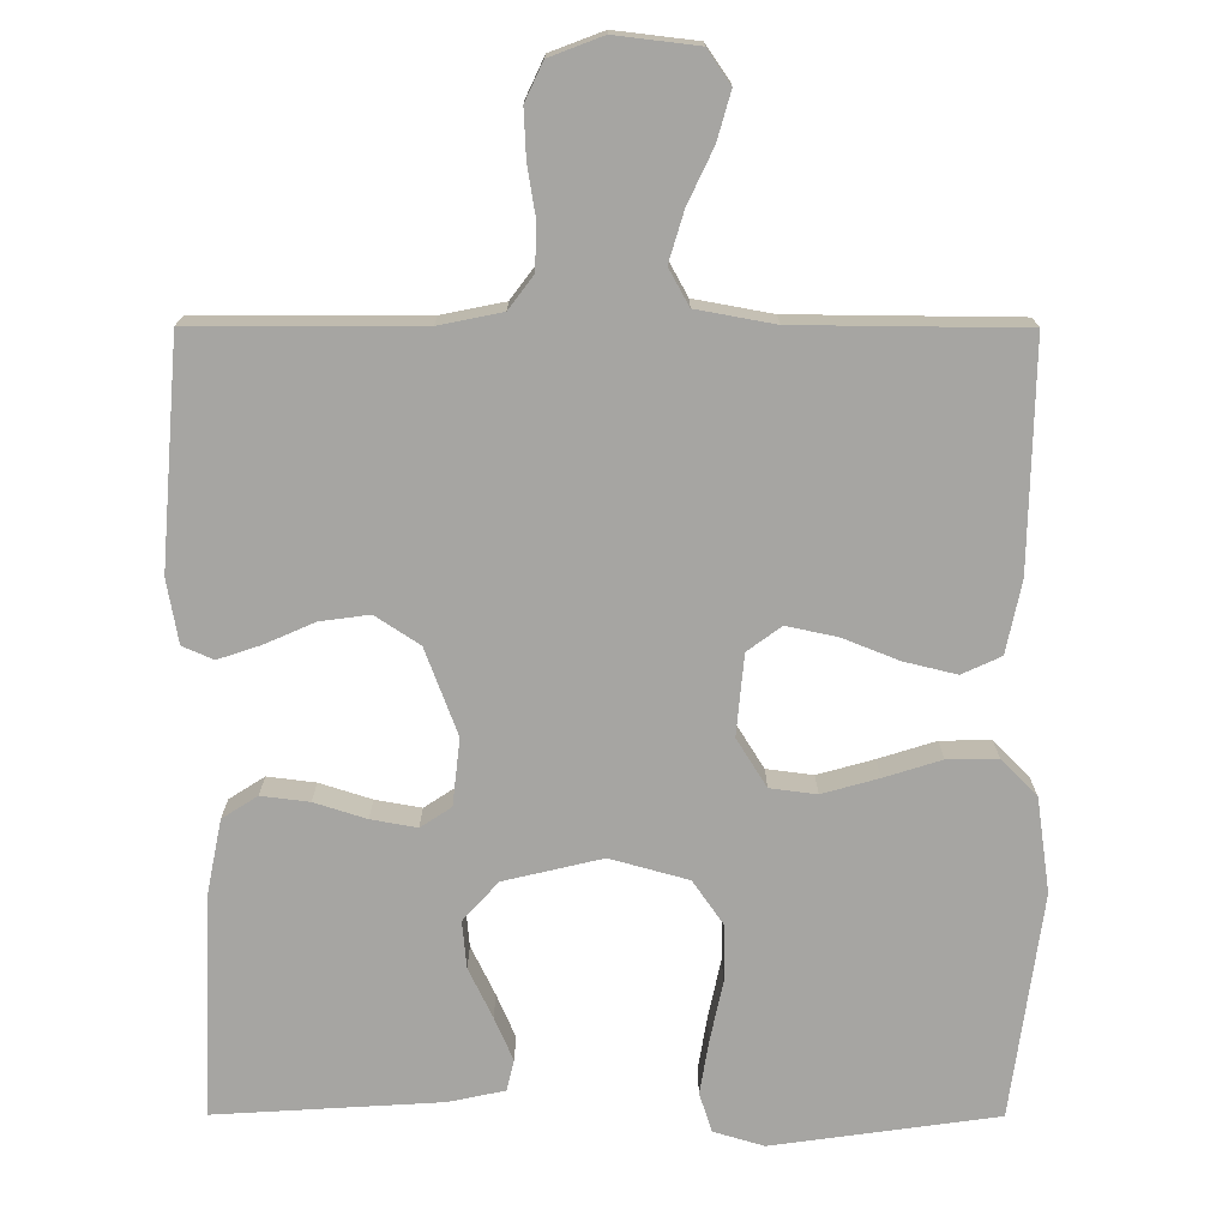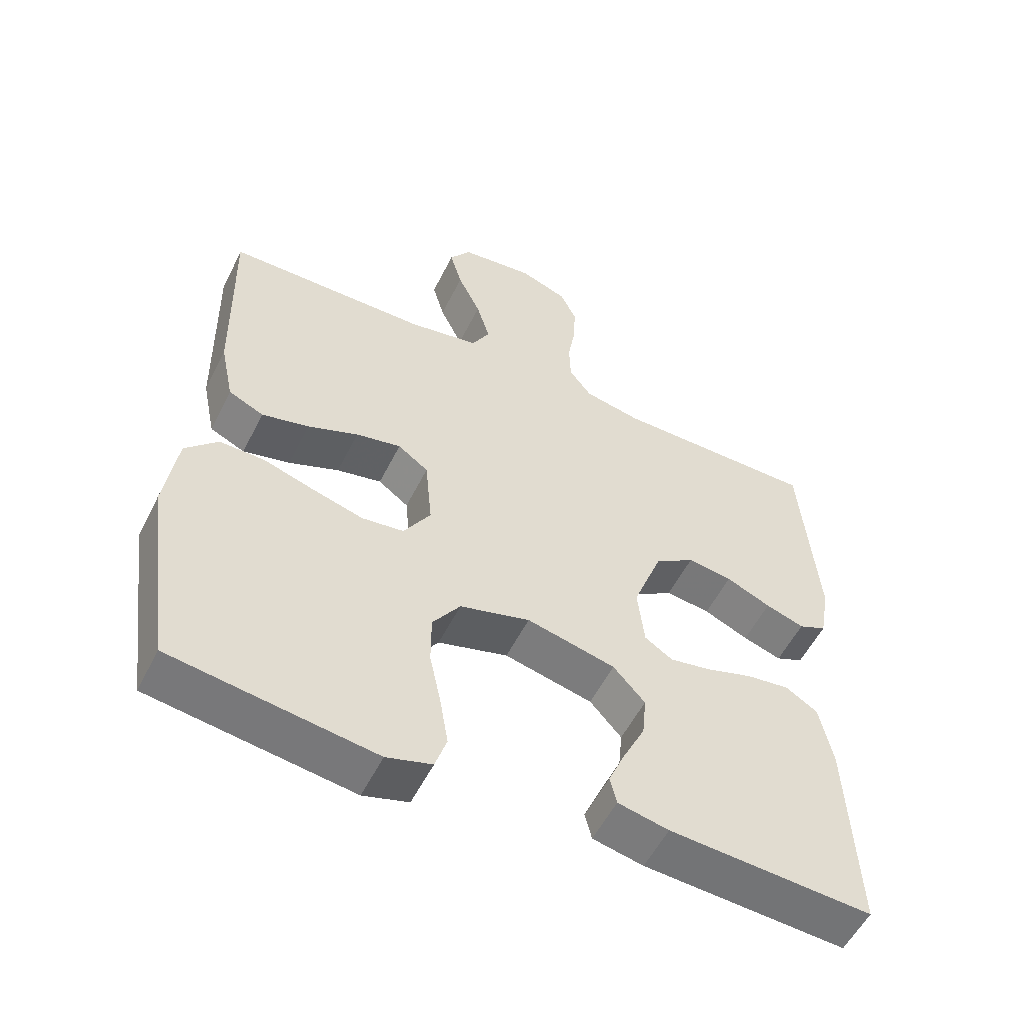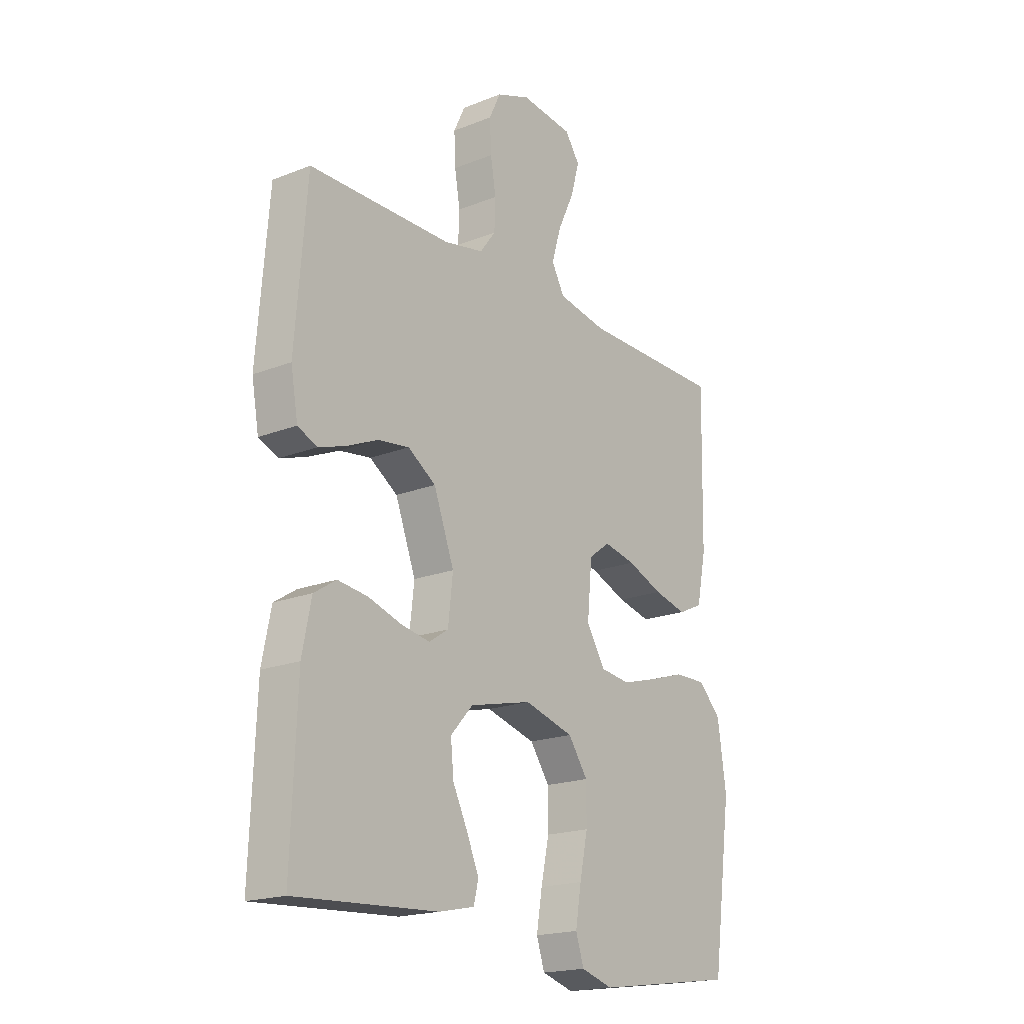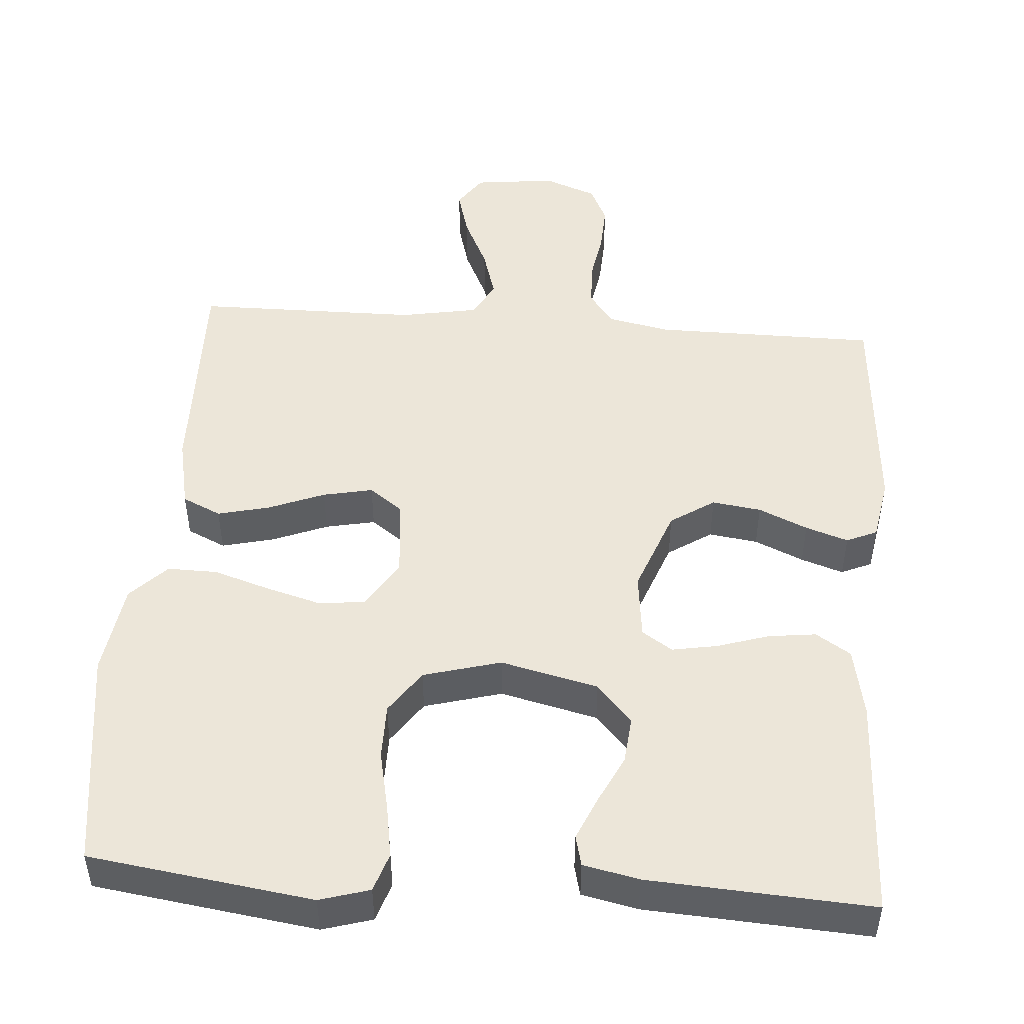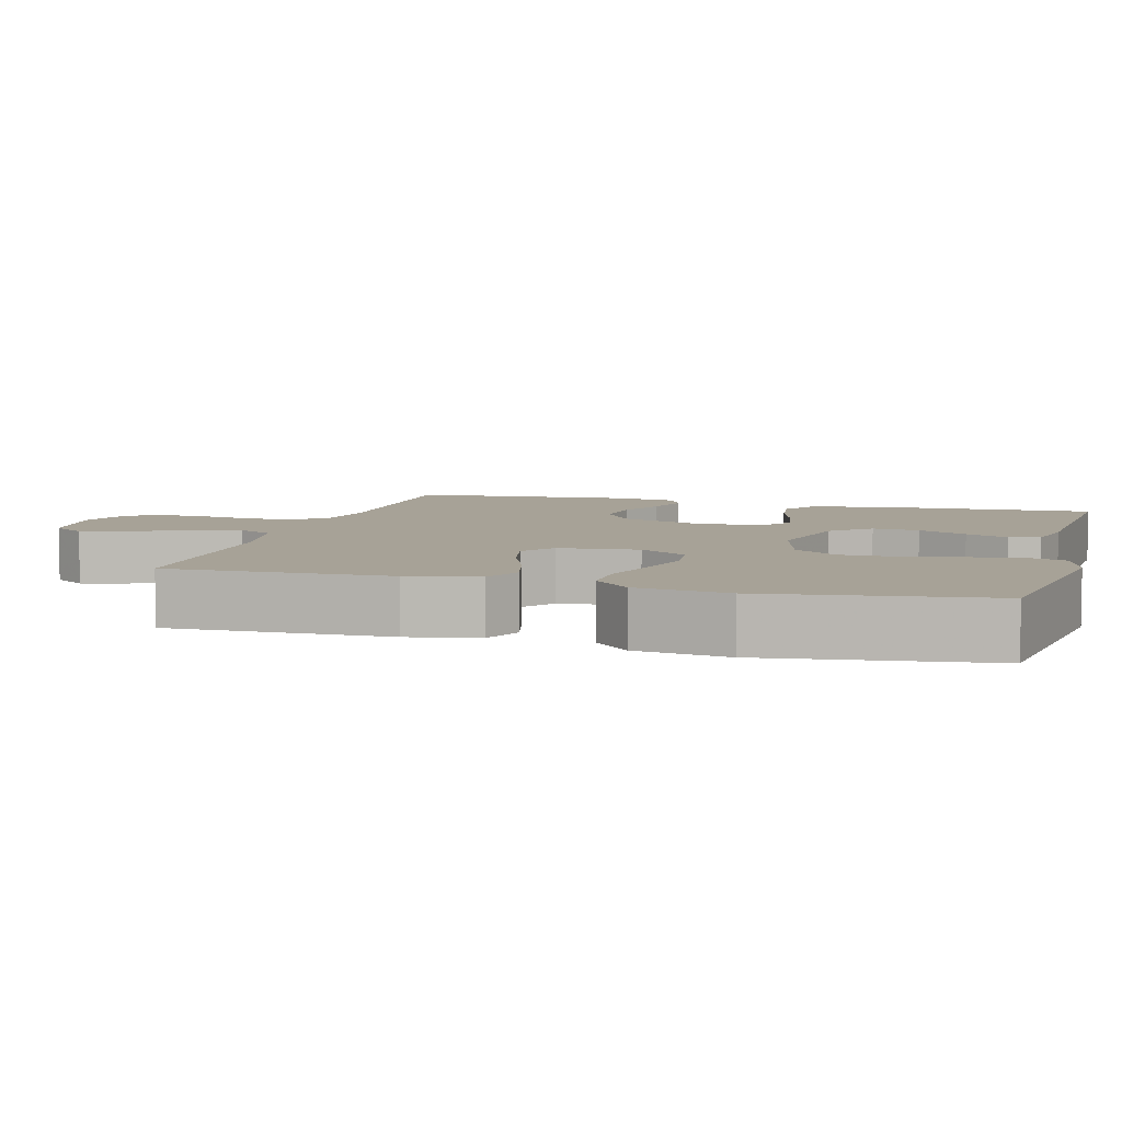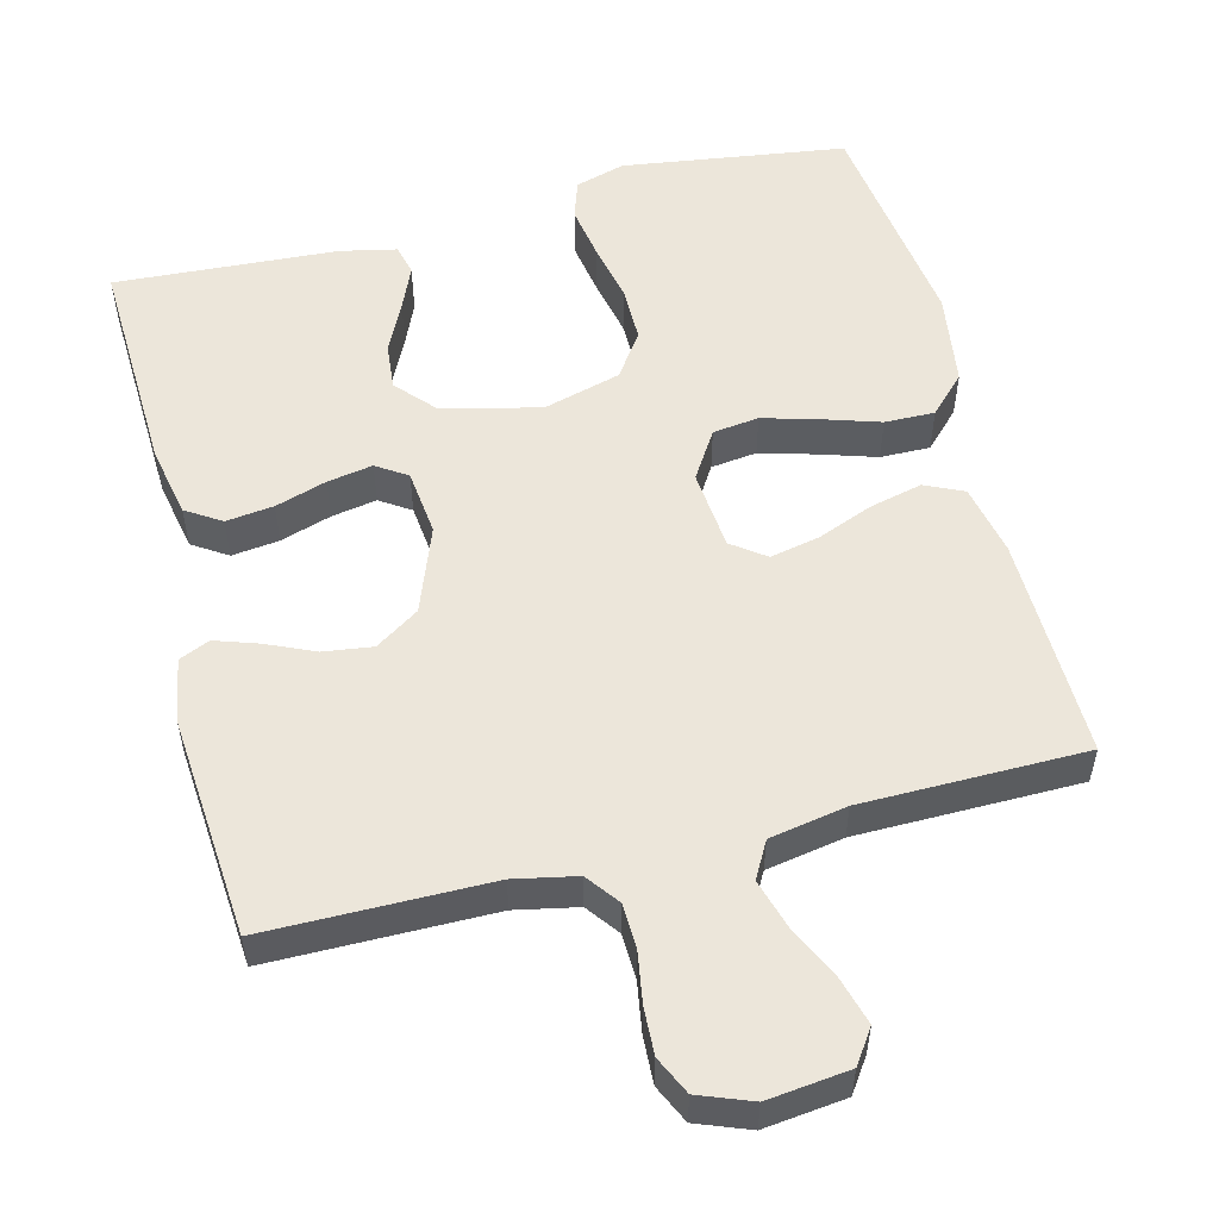
<metadata>
{"format":"obj","ext":"obj","renderer":"f3d","projection":"perspective","resolution":1024,"background":"white","views":[{"elev":-73.8,"azim":-0.1,"up":"+Y"},{"elev":-55.0,"azim":153.7,"up":"+Z"},{"elev":-19.0,"azim":-53.2,"up":"+Z"},{"elev":48.8,"azim":-175.7,"up":"+Y"},{"elev":6.6,"azim":105.6,"up":"+Y"},{"elev":54.3,"azim":-14.2,"up":"+Y"}]}
</metadata>
<code>
v 0.5 0.07 -0.5
v 0.2 0.07 -0.542
v 0.133 0.07 -0.522
v 0.116 0.07 -0.47
v 0.128 0.07 -0.398
v 0.145 0.07 -0.318
v 0.145 0.07 -0.243
v 0.104 0.07 -0.184
v 0 0.07 -0.155
v -0.131 0.07 -0.186
v -0.178 0.07 -0.238
v -0.172 0.07 -0.301
v -0.14 0.07 -0.367
v -0.115 0.07 -0.425
v -0.125 0.07 -0.466
v -0.2 0.07 -0.482
v -0.5 0.07 -0.5
v -0.488 0.07 -0.2
v -0.469 0.07 -0.105
v -0.422 0.07 -0.075
v -0.358 0.07 -0.083
v -0.289 0.07 -0.105
v -0.228 0.07 -0.116
v -0.187 0.07 -0.089
v -0.177 0.07 0
v -0.22 0.07 0.115
v -0.279 0.07 0.154
v -0.345 0.07 0.145
v -0.411 0.07 0.116
v -0.468 0.07 0.097
v -0.509 0.07 0.115
v -0.524 0.07 0.2
v -0.5 0.07 0.5
v -0.2 0.07 0.501
v -0.116 0.07 0.518
v -0.083 0.07 0.562
v -0.081 0.07 0.623
v -0.092 0.07 0.69
v -0.095 0.07 0.754
v -0.071 0.07 0.805
v 0 0.07 0.832
v 0.11 0.07 0.819
v 0.141 0.07 0.774
v 0.123 0.07 0.71
v 0.089 0.07 0.638
v 0.069 0.07 0.571
v 0.096 0.07 0.522
v 0.2 0.07 0.503
v 0.5 0.07 0.5
v 0.494 0.07 0.2
v 0.474 0.07 0.104
v 0.422 0.07 0.08
v 0.352 0.07 0.097
v 0.277 0.07 0.127
v 0.21 0.07 0.141
v 0.165 0.07 0.108
v 0.155 0.07 0
v 0.195 0.07 -0.064
v 0.257 0.07 -0.072
v 0.332 0.07 -0.051
v 0.408 0.07 -0.027
v 0.475 0.07 -0.026
v 0.523 0.07 -0.075
v 0.541 0.07 -0.2
v 0.5 0 -0.5
v 0.2 0 -0.542
v 0.133 0 -0.522
v 0.116 0 -0.47
v 0.128 0 -0.398
v 0.145 0 -0.318
v 0.145 0 -0.243
v 0.104 0 -0.184
v 0 0 -0.155
v -0.131 0 -0.186
v -0.178 0 -0.238
v -0.172 0 -0.301
v -0.14 0 -0.367
v -0.115 0 -0.425
v -0.125 0 -0.466
v -0.2 0 -0.482
v -0.5 0 -0.5
v -0.488 0 -0.2
v -0.469 0 -0.105
v -0.422 0 -0.075
v -0.358 0 -0.083
v -0.289 0 -0.105
v -0.228 0 -0.116
v -0.187 0 -0.089
v -0.177 0 0
v -0.22 0 0.115
v -0.279 0 0.154
v -0.345 0 0.145
v -0.411 0 0.116
v -0.468 0 0.097
v -0.509 0 0.115
v -0.524 0 0.2
v -0.5 0 0.5
v -0.2 0 0.501
v -0.116 0 0.518
v -0.083 0 0.562
v -0.081 0 0.623
v -0.092 0 0.69
v -0.095 0 0.754
v -0.071 0 0.805
v 0 0 0.832
v 0.11 0 0.819
v 0.141 0 0.774
v 0.123 0 0.71
v 0.089 0 0.638
v 0.069 0 0.571
v 0.096 0 0.522
v 0.2 0 0.503
v 0.5 0 0.5
v 0.494 0 0.2
v 0.474 0 0.104
v 0.422 0 0.08
v 0.352 0 0.097
v 0.277 0 0.127
v 0.21 0 0.141
v 0.165 0 0.108
v 0.155 0 0
v 0.195 0 -0.064
v 0.257 0 -0.072
v 0.332 0 -0.051
v 0.408 0 -0.027
v 0.475 0 -0.026
v 0.523 0 -0.075
v 0.541 0 -0.2
f 4 5 6
f 3 4 6
f 2 3 6
f 1 2 6
f 64 1 6
f 63 64 6
f 62 63 6
f 61 62 6
f 60 61 6
f 59 60 6 7
f 58 59 7 8
f 57 58 8 9
f 56 57 9 10
f 52 53 54
f 51 52 54
f 50 51 54
f 49 50 54
f 48 49 54
f 47 48 54 55
f 46 47 55 56
f 43 44 45
f 42 43 45
f 41 42 45
f 40 41 45
f 39 40 45
f 38 39 45
f 37 38 45
f 36 37 45 46
f 46 56 10
f 36 46 10
f 35 36 10
f 32 33 34
f 31 32 34
f 30 31 34
f 29 30 34
f 28 29 34
f 27 28 34 35
f 20 21 22
f 19 20 22
f 18 19 22
f 17 18 22
f 16 17 22
f 15 16 22
f 14 15 22
f 13 14 22
f 12 13 22
f 11 12 22 23
f 10 11 23 24
f 26 27 35
f 25 26 35
f 10 24 25 35
f 70 69 68
f 70 68 67
f 70 67 66
f 70 66 65
f 70 65 128
f 70 128 127
f 70 127 126
f 70 126 125
f 70 125 124
f 71 70 124 123
f 72 71 123 122
f 73 72 122 121
f 74 73 121 120
f 118 117 116
f 118 116 115
f 118 115 114
f 118 114 113
f 118 113 112
f 119 118 112 111
f 120 119 111 110
f 109 108 107
f 109 107 106
f 109 106 105
f 109 105 104
f 109 104 103
f 109 103 102
f 109 102 101
f 110 109 101 100
f 74 120 110
f 74 110 100
f 74 100 99
f 98 97 96
f 98 96 95
f 98 95 94
f 98 94 93
f 98 93 92
f 99 98 92 91
f 86 85 84
f 86 84 83
f 86 83 82
f 86 82 81
f 86 81 80
f 86 80 79
f 86 79 78
f 86 78 77
f 86 77 76
f 87 86 76 75
f 88 87 75 74
f 99 91 90
f 99 90 89
f 99 89 88 74
f 1 65 66 2
f 2 66 67 3
f 3 67 68 4
f 4 68 69 5
f 5 69 70 6
f 6 70 71 7
f 7 71 72 8
f 8 72 73 9
f 9 73 74 10
f 10 74 75 11
f 11 75 76 12
f 12 76 77 13
f 13 77 78 14
f 14 78 79 15
f 15 79 80 16
f 16 80 81 17
f 17 81 82 18
f 18 82 83 19
f 19 83 84 20
f 20 84 85 21
f 21 85 86 22
f 22 86 87 23
f 23 87 88 24
f 24 88 89 25
f 25 89 90 26
f 26 90 91 27
f 27 91 92 28
f 28 92 93 29
f 29 93 94 30
f 30 94 95 31
f 31 95 96 32
f 32 96 97 33
f 33 97 98 34
f 34 98 99 35
f 35 99 100 36
f 36 100 101 37
f 37 101 102 38
f 38 102 103 39
f 39 103 104 40
f 40 104 105 41
f 41 105 106 42
f 42 106 107 43
f 43 107 108 44
f 44 108 109 45
f 45 109 110 46
f 46 110 111 47
f 47 111 112 48
f 48 112 113 49
f 49 113 114 50
f 50 114 115 51
f 51 115 116 52
f 52 116 117 53
f 53 117 118 54
f 54 118 119 55
f 55 119 120 56
f 56 120 121 57
f 57 121 122 58
f 58 122 123 59
f 59 123 124 60
f 60 124 125 61
f 61 125 126 62
f 62 126 127 63
f 63 127 128 64
f 64 128 65 1

</code>
